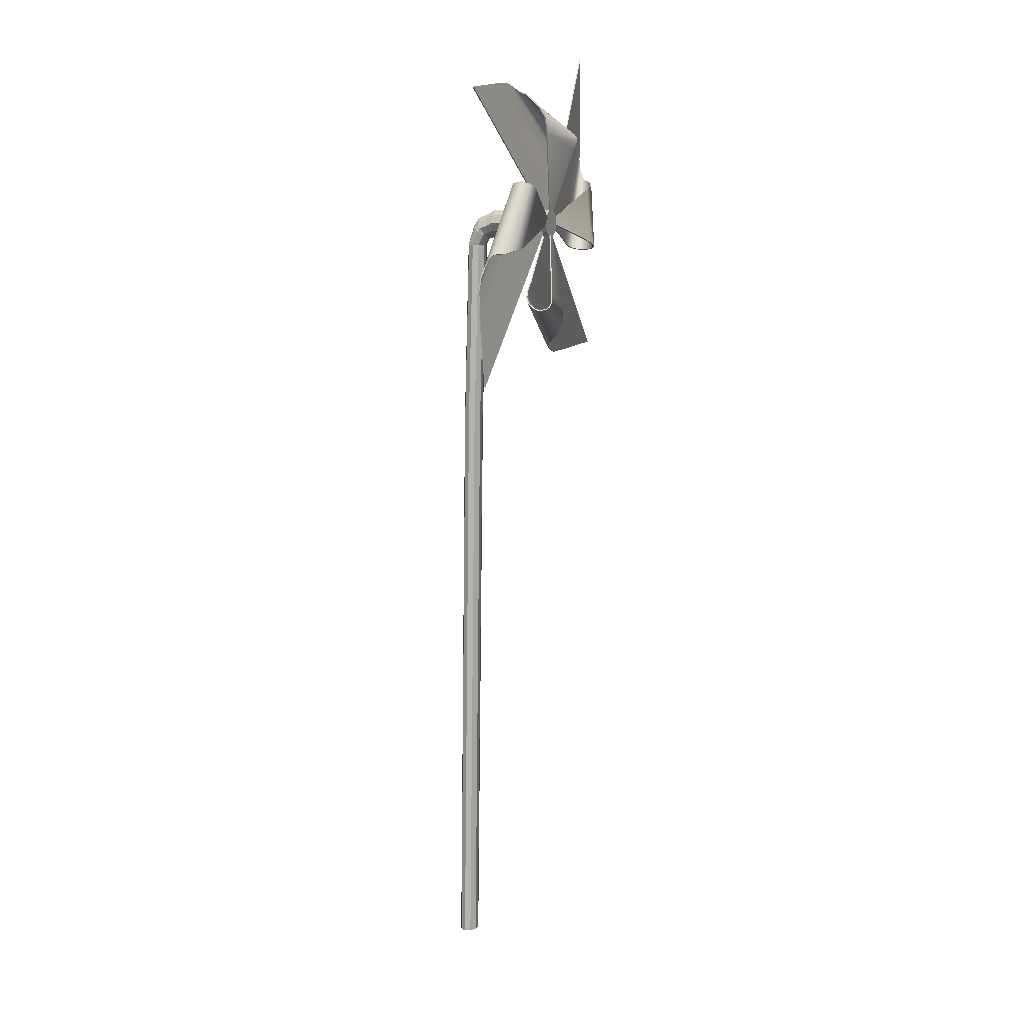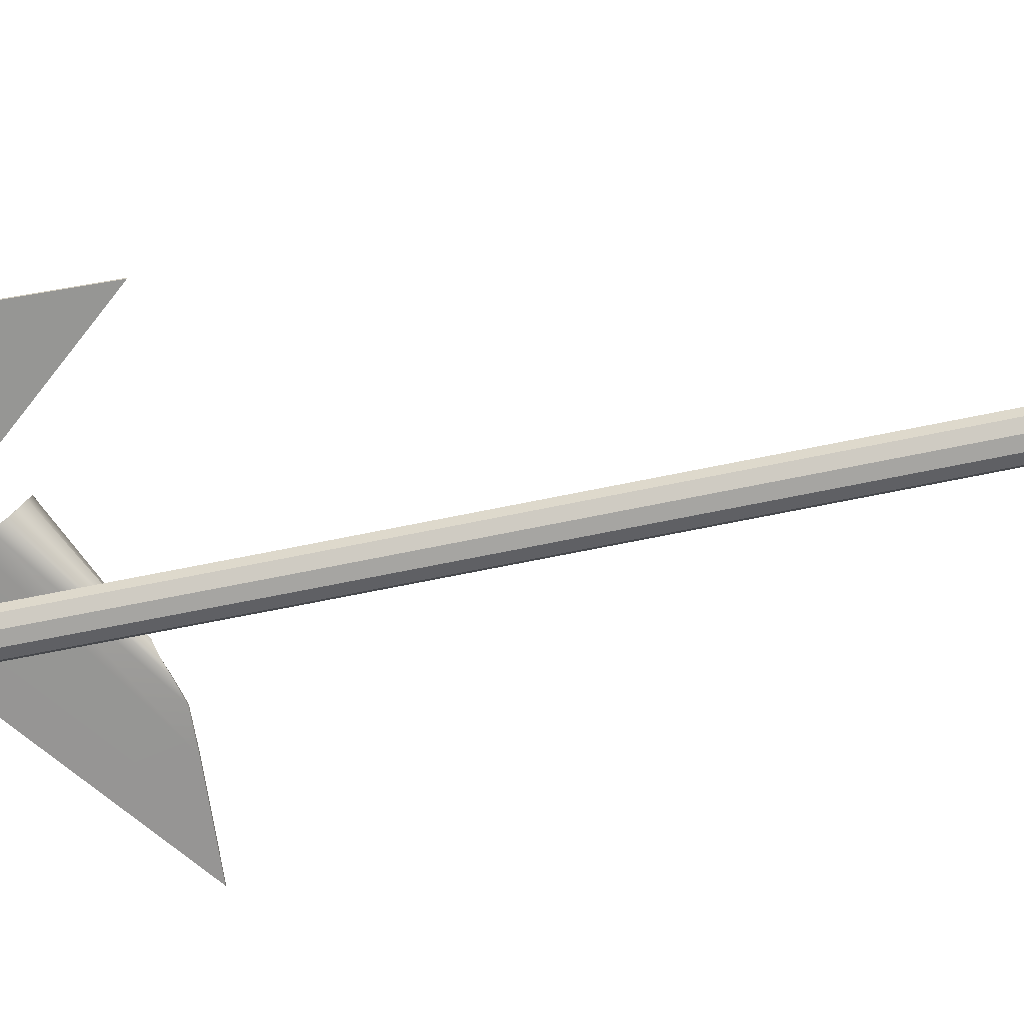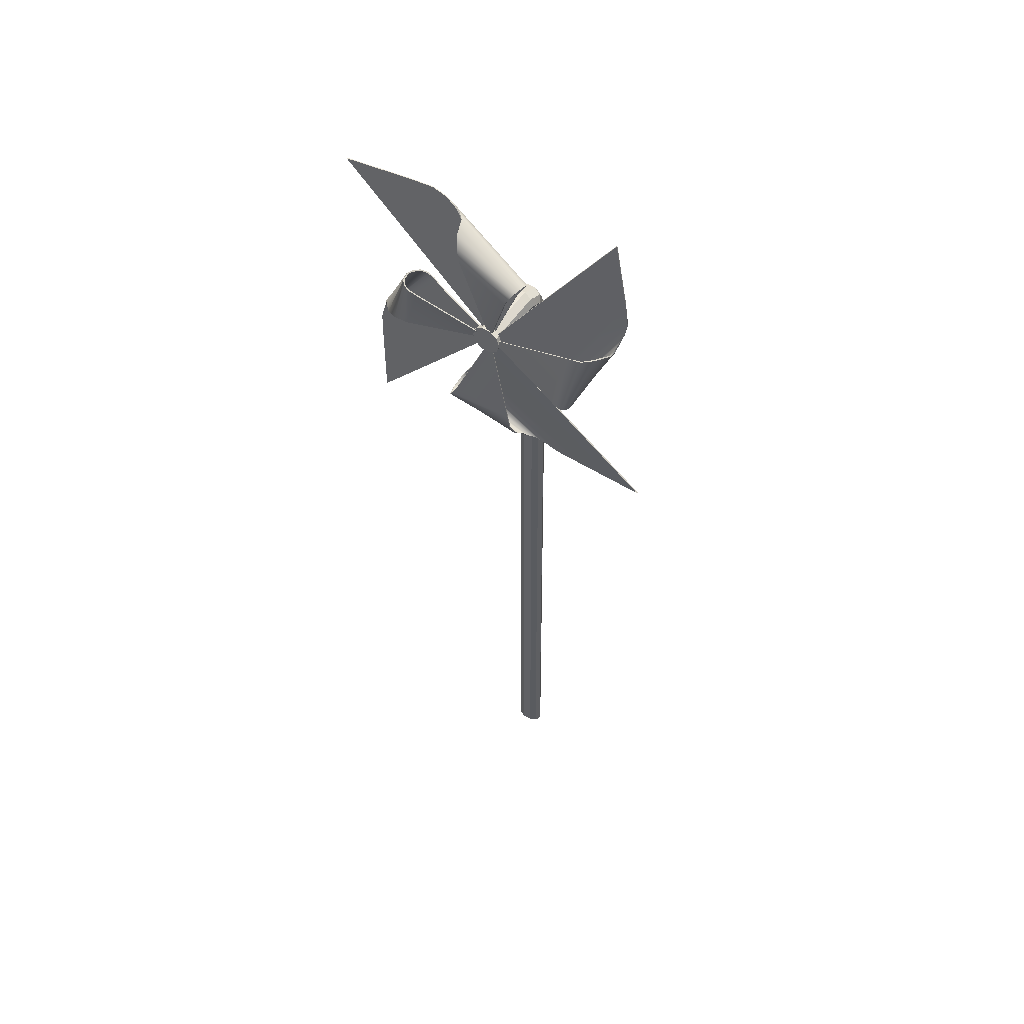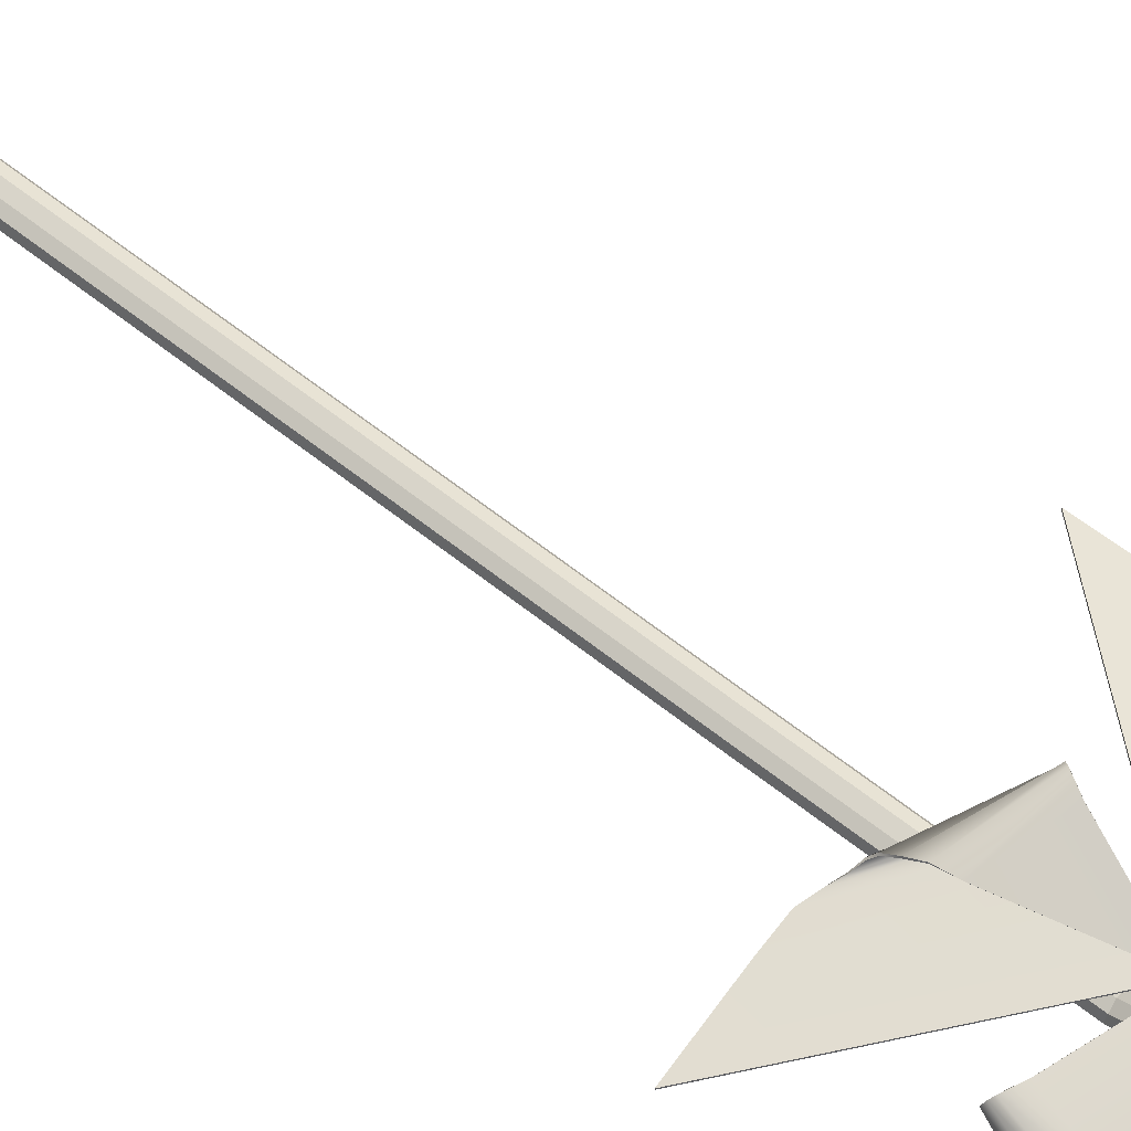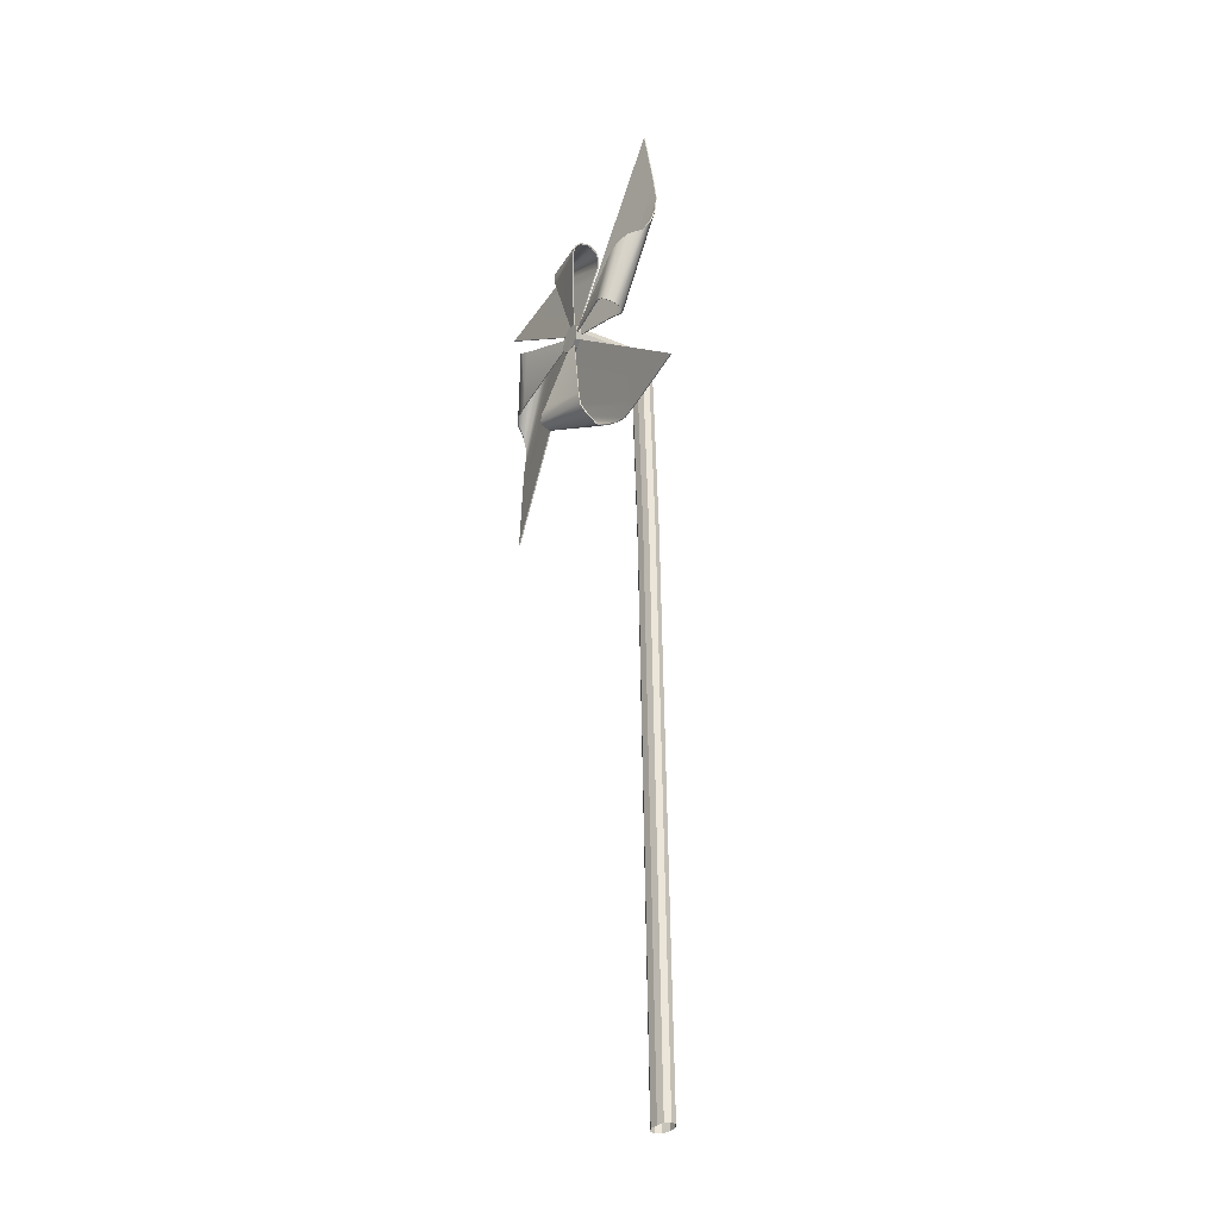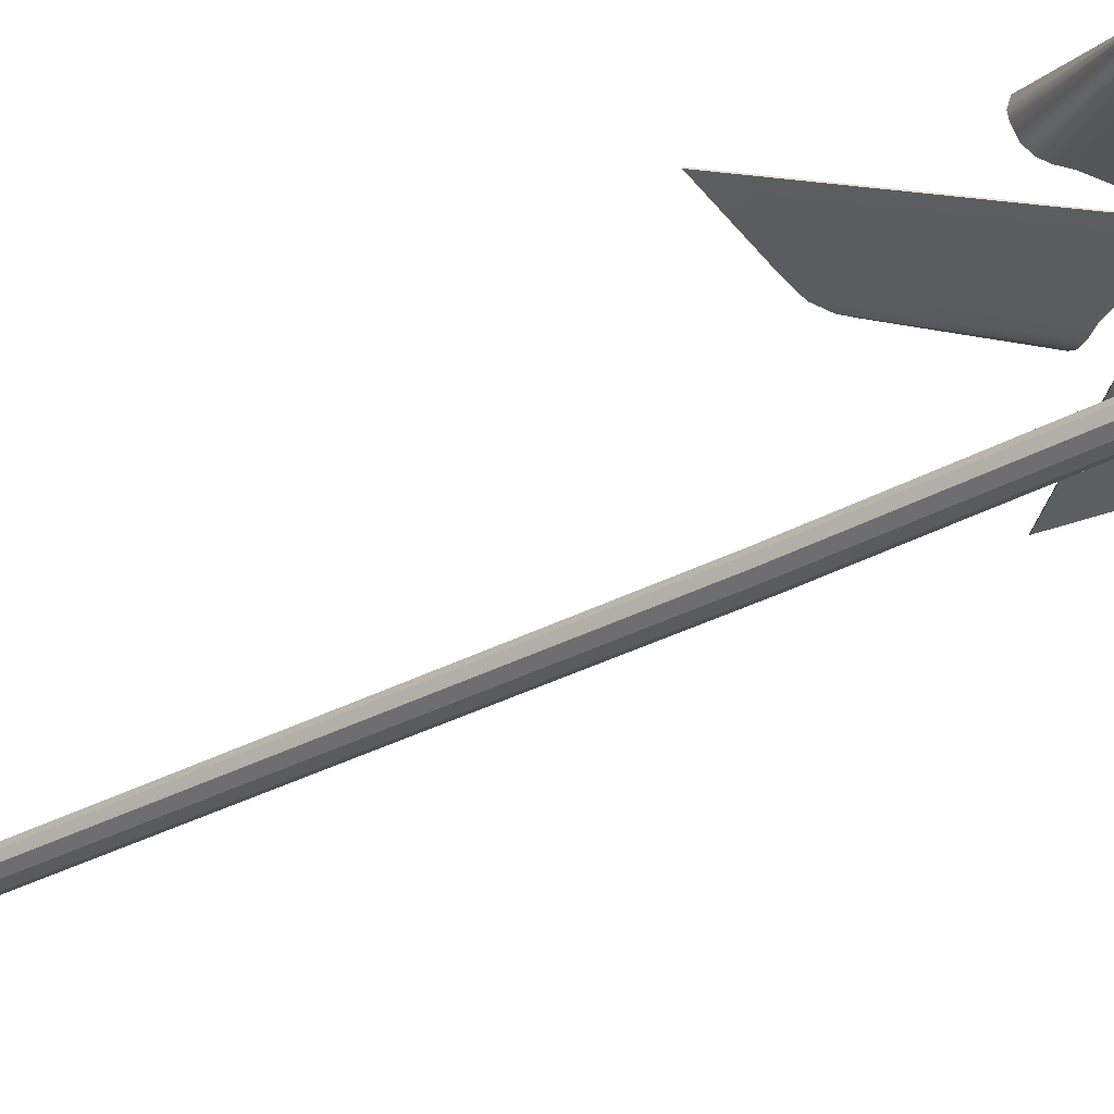
<metadata>
{"format":"obj","ext":"obj","renderer":"f3d","projection":"perspective","resolution":1024,"background":"white","views":[{"elev":10.5,"azim":-67.2,"up":"+Y"},{"elev":-72.7,"azim":-78.5,"up":"+Z"},{"elev":52.1,"azim":33.5,"up":"+Y"},{"elev":66.0,"azim":128.2,"up":"+Z"},{"elev":-34.9,"azim":61.7,"up":"+Y"},{"elev":-33.6,"azim":125.0,"up":"+Z"}]}
</metadata>
<code>
v  23.23 202.5 -1.442
v  41.41 235.8 -3.492
v  38.69 253.9 -2.469
v  6.456 207.7 0.5293
v  25.87 201.1 -1.72
v  42.22 229.1 -3.748
v  26.41 201.7 4.987
v  6.639 207.7 0.8306
v  29.89 216.4 2.844
v  28.43 200.8 5.486
v  36.53 218.6 1.379
v  39.11 219.2 -1.273
v  30.87 199.3 2.552
v  30.53 199.7 4.405
v  33.79 217.4 2.694
v  29.83 200.1 5.229
v  30.44 199.3 1.264
v  39.9 220.3 -1.97
v  41.45 225.2 -3.625
v  27.63 200.2 -1.502
v  40.47 222.3 -2.99
v  29.22 199.6 -0.5656
v  38.63 254 -2.758
v  41.35 235.9 -3.78
v  23.19 202.5 -1.733
v  6.415 207.7 0.2383
v  42.16 229.1 -4.037
v  25.86 201.1 -2.012
v  29.87 216.5 3.13
v  6.577 207.8 1.11
v  26.34 201.8 5.267
v  28.45 200.9 5.772
v  31.17 199.1 2.557
v  39.39 219 -1.161
v  36.76 218.5 1.58
v  30.81 199.6 4.541
v  33.9 217.4 2.969
v  30 200.1 5.479
v  30.7 199.1 1.159
v  40.17 220 -2.052
v  41.44 225.2 -3.917
v  27.71 200.1 -1.776
v  40.64 222.1 -3.205
v  29.41 199.4 -0.7635
v  12.41 224.5 -1.442
v  -19.86 244.5 -3.492
v  -38.09 242.8 -2.469
v  6.263 208 0.5293
v  13.95 227 -1.72
v  -13.07 244.9 -3.748
v  13.39 227.6 4.987
v  6.232 208.2 0.8306
v  -1.14 231.9 2.844
v  14.37 229.6 5.486
v  -2.896 238.7 1.379
v  -3.371 241.3 -1.273
v  16.04 231.9 2.552
v  15.62 231.6 4.405
v  -1.907 235.9 2.694
v  15.14 230.9 5.229
v  15.97 231.5 1.264
v  -4.418 242.1 -1.97
v  -9.261 244 -3.625
v  14.88 228.7 -1.502
v  -6.417 242.8 -2.99
v  15.6 230.3 -0.5656
v  -38.12 242.8 -2.758
v  -19.89 244.5 -3.78
v  12.4 224.4 -1.733
v  6.247 208 0.2383
v  -13.09 244.9 -4.037
v  13.97 227 -2.012
v  -1.228 231.9 3.13
v  6.125 208.2 1.11
v  13.29 227.5 5.267
v  14.29 229.6 5.772
v  16.26 232.2 2.557
v  -3.173 241.5 -1.161
v  -2.783 238.9 1.58
v  15.75 231.9 4.541
v  -1.91 236 2.969
v  15.15 231.1 5.479
v  16.22 231.7 1.159
v  -4.166 242.4 -2.052
v  -9.241 243.9 -3.917
v  15 228.8 -1.776
v  -6.216 243 -3.205
v  15.81 230.5 -0.7635
v  -10.24 214.8 -1.442
v  -31.82 183.5 -3.492
v  -31.02 165.2 -2.469
v  5.899 207.9 0.5293
v  -12.71 216.4 -1.72
v  -31.91 190.3 -3.748
v  -13.31 215.9 4.987
v  5.713 207.8 0.8306
v  -18.33 201.6 2.844
v  -15.23 217 5.486
v  -25.16 200.2 1.379
v  -27.78 199.8 -1.273
v  -17.49 218.8 2.552
v  -17.2 218.3 4.405
v  -22.31 201 2.694
v  -16.55 217.8 5.229
v  -17.07 218.7 1.264
v  -28.68 198.8 -1.97
v  -30.75 194.1 -3.625
v  -14.38 217.5 -1.502
v  -29.46 196.9 -2.99
v  -15.89 218.3 -0.5656
v  -30.97 165.2 -2.758
v  -31.77 183.5 -3.78
v  -10.2 214.8 -1.733
v  5.939 207.8 0.2383
v  -31.86 190.3 -4.037
v  -12.7 216.5 -2.013
v  -18.32 201.5 3.13
v  5.763 207.7 1.11
v  -13.26 215.8 5.267
v  -15.25 216.9 5.772
v  -17.77 219 2.557
v  -28.04 200.1 -1.161
v  -25.38 200.3 1.58
v  -17.46 218.5 4.541
v  -22.42 201 2.969
v  -16.71 217.8 5.479
v  -17.3 218.9 1.159
v  -28.92 199.1 -2.052
v  -30.73 194.1 -3.917
v  -14.45 217.6 -1.776
v  -29.62 197.1 -3.205
v  -16.06 218.5 -0.7635
v  -0.8605 191.4 -1.662
v  30.41 169.9 -4.263
v  48.71 170.7 -3.345
v  6.068 207.5 0.5256
v  -2.522 188.9 -1.97
v  23.61 169.8 -4.477
v  -1.951 188.2 4.723
v  6.091 207.3 0.8236
v  12.35 183.2 2.407
v  -3.016 186.3 5.197
v  13.78 176.4 0.8225
v  14.11 173.8 -1.874
v  -4.817 184 2.239
v  -4.366 184.3 4.093
v  12.93 179.2 2.188
v  -3.853 184.9 4.924
v  -4.733 184.5 0.9569
v  15.11 173 -2.592
v  19.85 170.9 -4.311
v  -3.534 187.2 -1.773
v  17.07 172.2 -3.638
v  -4.314 185.7 -0.8559
v  48.73 170.7 -3.634
v  30.44 169.9 -4.551
v  -0.8477 191.4 -1.953
v  6.084 207.5 0.2351
v  23.63 169.8 -4.766
v  -2.547 188.9 -2.262
v  12.44 183.2 2.693
v  6.203 207.3 1.103
v  -1.838 188.2 5.003
v  -2.931 186.2 5.482
v  -5.047 183.8 2.241
v  13.9 173.6 -1.765
v  13.65 176.2 1.021
v  -4.511 184 4.226
v  12.93 179.1 2.462
v  -3.87 184.8 5.172
v  -4.989 184.3 0.8498
v  14.85 172.7 -2.677
v  19.83 170.9 -4.603
v  -3.659 187.2 -2.047
v  16.86 172 -3.854
v  -4.535 185.5 -1.055
v  8.984 207.5 0.1544
v  8.286 209.6 0.1544
v  8.526 209.8 1.748
v  9.28 207.5 1.748
v  6.458 210.9 0.1544
v  6.55 211.2 1.748
v  4.199 210.9 0.1544
v  4.107 211.2 1.748
v  2.37 209.6 0.1544
v  2.131 209.8 1.748
v  1.672 207.5 0.1544
v  1.376 207.5 1.748
v  2.37 205.3 0.1544
v  2.131 205.1 1.748
v  4.199 204 0.1544
v  4.107 203.7 1.748
v  6.458 204 0.1544
v  6.55 203.7 1.748
v  8.286 205.3 0.1544
v  8.526 205.1 1.748
v  8.732 207.5 -12.85
v  8.034 209.6 -12.85
v  6.206 210.9 -12.85
v  3.947 210.9 -12.85
v  2.119 209.6 -12.85
v  1.42 207.5 -12.85
v  2.119 205.3 -12.85
v  3.947 204 -12.85
v  6.206 204 -12.85
v  8.034 205.3 -12.85
v  8.732 207.5 -14.66
v  8.034 209.6 -14.66
v  6.206 210.9 -14.66
v  3.947 210.9 -14.66
v  2.119 209.6 -14.66
v  1.42 207.5 -14.66
v  2.119 205.3 -14.66
v  3.947 204 -14.66
v  6.206 204 -14.66
v  8.034 205.3 -14.66
v  8.59 205.9 -18.06
v  7.892 207.6 -18.97
v  8.034 208.8 -16.37
v  8.732 206.5 -16.47
v  6.064 208.7 -19.54
v  6.206 210.1 -16.32
v  3.804 208.7 -19.54
v  3.947 210.1 -16.32
v  1.976 207.6 -18.97
v  2.119 208.8 -16.37
v  1.278 205.9 -18.06
v  1.42 206.5 -16.47
v  1.976 204.2 -17.15
v  2.119 204.5 -16.37
v  3.804 203.2 -16.58
v  3.947 203.2 -16.32
v  6.064 203.2 -16.58
v  6.206 203.2 -16.32
v  7.892 204.2 -17.15
v  8.034 204.5 -16.37
v  8.41 204.8 -18.86
v  7.712 205.9 -20.15
v  5.884 206.5 -20.95
v  3.624 206.5 -20.95
v  1.796 205.9 -20.15
v  1.098 204.8 -18.86
v  1.796 203.8 -17.57
v  3.624 203.1 -16.77
v  5.884 203.1 -17.08
v  7.712 203.8 -17.57
v  8.395 201.2 -20.27
v  7.696 201.3 -21.75
v  5.868 201.3 -22.66
v  3.609 201.3 -22.66
v  1.781 201.3 -21.75
v  1.082 201.2 -20.27
v  1.781 201.2 -18.8
v  3.609 201.2 -17.88
v  5.868 200.9 -18.16
v  7.696 201.2 -18.8
v  8.208 151.7 -21.63
v  7.51 151.8 -23.1
v  7.946 -4.116 -23.54
v  7.248 -4.056 -25.01
v  5.682 151.8 -24.02
v  5.42 -4.018 -25.92
v  3.422 151.8 -24.02
v  3.16 -4.018 -25.92
v  1.594 151.8 -23.1
v  1.332 -4.056 -25.01
v  0.8962 151.7 -21.63
v  0.6341 -4.116 -23.54
v  1.594 151.7 -20.15
v  1.332 -4.177 -22.06
v  3.422 151.6 -19.24
v  3.16 -4.215 -21.15
v  5.682 151.4 -19.51
v  5.42 -4.421 -21.42
v  7.51 151.7 -20.15
v  7.248 -4.177 -22.06
g Plane004
f 1 2 3 4
f 5 6 2 1
f 7 8 9 10
f 11 12 13 14
f 15 11 14 16
f 9 15 16 10
f 17 13 12 18
f 19 6 5 20
f 21 19 20 22
f 18 21 22 17
f 23 24 25 26
f 24 27 28 25
f 29 30 31 32
f 33 34 35 36
f 36 35 37 38
f 38 37 29 32
f 34 33 39 40
f 28 27 41 42
f 42 41 43 44
f 44 43 40 39
f 23 26 4 3
f 26 25 1 4
f 24 23 3 2
f 25 28 5 1
f 27 24 2 6
f 32 31 7 10
f 31 30 8 7
f 30 29 9 8
f 33 36 14 13
f 35 34 12 11
f 36 38 16 14
f 37 35 11 15
f 38 32 10 16
f 29 37 15 9
f 34 40 18 12
f 39 33 13 17
f 28 42 20 5
f 41 27 6 19
f 42 44 22 20
f 43 41 19 21
f 44 39 17 22
f 40 43 21 18
f 45 46 47 48
f 49 50 46 45
f 51 52 53 54
f 55 56 57 58
f 59 55 58 60
f 53 59 60 54
f 61 57 56 62
f 63 50 49 64
f 65 63 64 66
f 62 65 66 61
f 67 68 69 70
f 68 71 72 69
f 73 74 75 76
f 77 78 79 80
f 80 79 81 82
f 82 81 73 76
f 78 77 83 84
f 72 71 85 86
f 86 85 87 88
f 88 87 84 83
f 67 70 48 47
f 70 69 45 48
f 68 67 47 46
f 69 72 49 45
f 71 68 46 50
f 76 75 51 54
f 75 74 52 51
f 74 73 53 52
f 77 80 58 57
f 79 78 56 55
f 80 82 60 58
f 81 79 55 59
f 82 76 54 60
f 73 81 59 53
f 78 84 62 56
f 83 77 57 61
f 72 86 64 49
f 85 71 50 63
f 86 88 66 64
f 87 85 63 65
f 88 83 61 66
f 84 87 65 62
f 89 90 91 92
f 93 94 90 89
f 95 96 97 98
f 99 100 101 102
f 103 99 102 104
f 97 103 104 98
f 105 101 100 106
f 107 94 93 108
f 109 107 108 110
f 106 109 110 105
f 111 112 113 114
f 112 115 116 113
f 117 118 119 120
f 121 122 123 124
f 124 123 125 126
f 126 125 117 120
f 122 121 127 128
f 116 115 129 130
f 130 129 131 132
f 132 131 128 127
f 111 114 92 91
f 114 113 89 92
f 112 111 91 90
f 113 116 93 89
f 115 112 90 94
f 120 119 95 98
f 119 118 96 95
f 118 117 97 96
f 121 124 102 101
f 123 122 100 99
f 124 126 104 102
f 125 123 99 103
f 126 120 98 104
f 117 125 103 97
f 122 128 106 100
f 127 121 101 105
f 116 130 108 93
f 129 115 94 107
f 130 132 110 108
f 131 129 107 109
f 132 127 105 110
f 128 131 109 106
f 133 134 135 136
f 137 138 134 133
f 139 140 141 142
f 143 144 145 146
f 147 143 146 148
f 141 147 148 142
f 149 145 144 150
f 151 138 137 152
f 153 151 152 154
f 150 153 154 149
f 155 156 157 158
f 156 159 160 157
f 161 162 163 164
f 165 166 167 168
f 168 167 169 170
f 170 169 161 164
f 166 165 171 172
f 160 159 173 174
f 174 173 175 176
f 176 175 172 171
f 155 158 136 135
f 158 157 133 136
f 156 155 135 134
f 157 160 137 133
f 159 156 134 138
f 164 163 139 142
f 163 162 140 139
f 162 161 141 140
f 165 168 146 145
f 167 166 144 143
f 168 170 148 146
f 169 167 143 147
f 170 164 142 148
f 161 169 147 141
f 166 172 150 144
f 171 165 145 149
f 160 174 152 137
f 173 159 138 151
f 174 176 154 152
f 175 173 151 153
f 176 171 149 154
f 172 175 153 150
f 177 178 179 180
f 178 181 182 179
f 181 183 184 182
f 183 185 186 184
f 185 187 188 186
f 187 189 190 188
f 189 191 192 190
f 191 193 194 192
f 193 195 196 194
f 195 177 180 196
f 180 179 182 194
f 186 194 182 184
f 190 194 186 188
f 190 192 194
f 196 180 194
f 197 198 178 177
f 198 199 181 178
f 199 200 183 181
f 200 201 185 183
f 201 202 187 185
f 202 203 189 187
f 203 204 191 189
f 204 205 193 191
f 205 206 195 193
f 206 197 177 195
f 207 208 198 197
f 208 209 199 198
f 209 210 200 199
f 210 211 201 200
f 211 212 202 201
f 212 213 203 202
f 213 214 204 203
f 214 215 205 204
f 215 216 206 205
f 216 207 197 206
f 217 218 219 220
f 218 221 222 219
f 221 223 224 222
f 223 225 226 224
f 225 227 228 226
f 227 229 230 228
f 229 231 232 230
f 231 233 234 232
f 233 235 236 234
f 235 217 220 236
f 220 219 208 207
f 219 222 209 208
f 222 224 210 209
f 224 226 211 210
f 226 228 212 211
f 228 230 213 212
f 230 232 214 213
f 232 234 215 214
f 234 236 216 215
f 207 216 236 220
f 237 238 218 217
f 238 239 221 218
f 239 240 223 221
f 240 241 225 223
f 241 242 227 225
f 242 243 229 227
f 243 244 231 229
f 244 245 233 231
f 245 246 235 233
f 246 237 217 235
f 247 248 238 237
f 248 249 239 238
f 249 250 240 239
f 250 251 241 240
f 251 252 242 241
f 252 253 243 242
f 253 254 244 243
f 254 255 245 244
f 255 256 246 245
f 256 247 237 246
f 248 247 257 258
f 258 257 259 260
f 249 248 258 261
f 261 258 260 262
f 250 249 261 263
f 263 261 262 264
f 251 250 263 265
f 265 263 264 266
f 252 251 265 267
f 267 265 266 268
f 253 252 267 269
f 269 267 268 270
f 254 253 269 271
f 271 269 270 272
f 255 254 271 273
f 273 271 272 274
f 256 255 273 275
f 275 273 274 276
f 247 256 275 257
f 257 275 276 259

</code>
